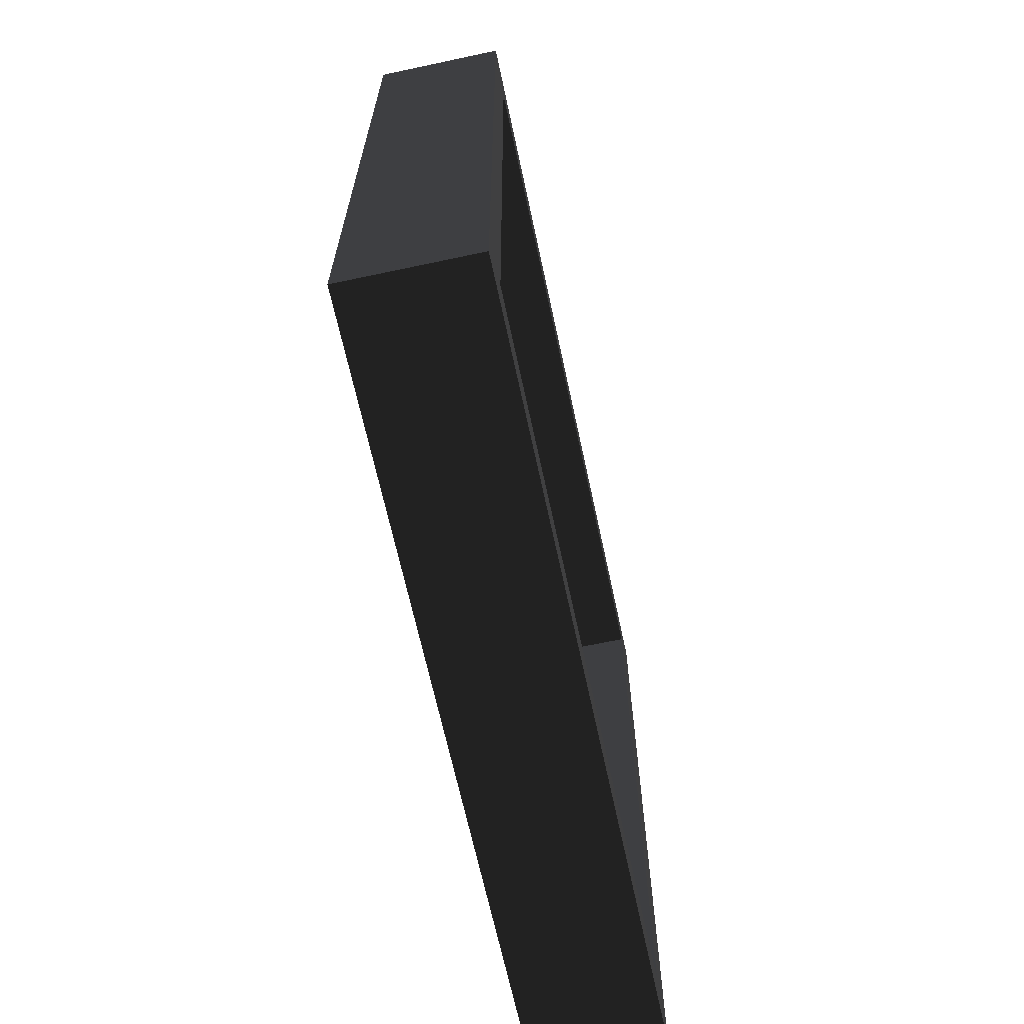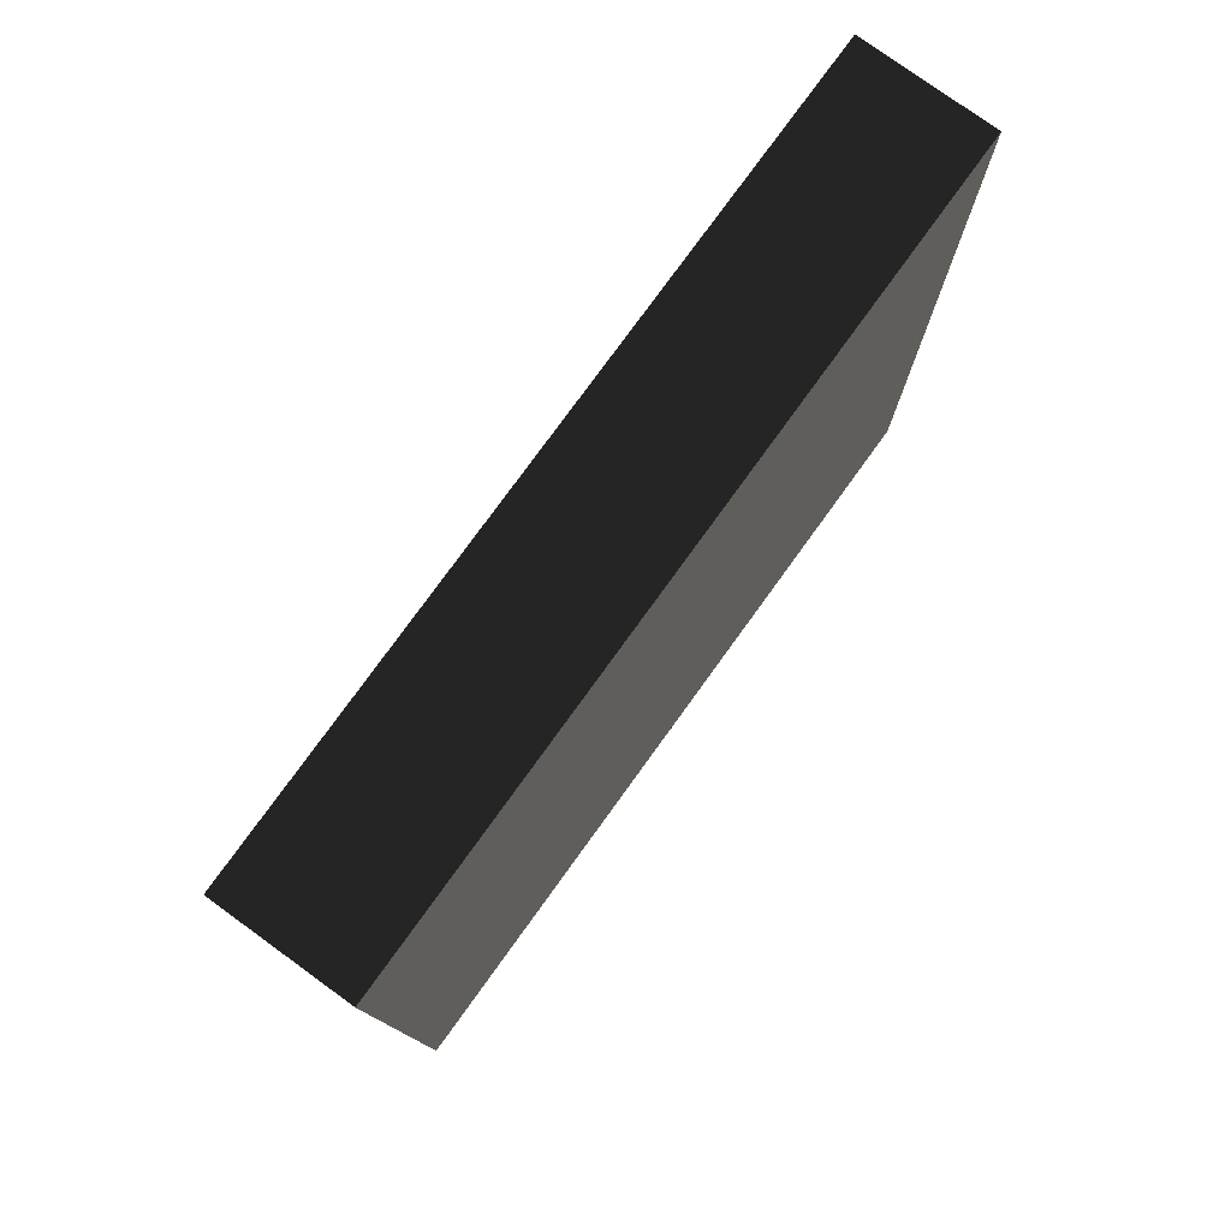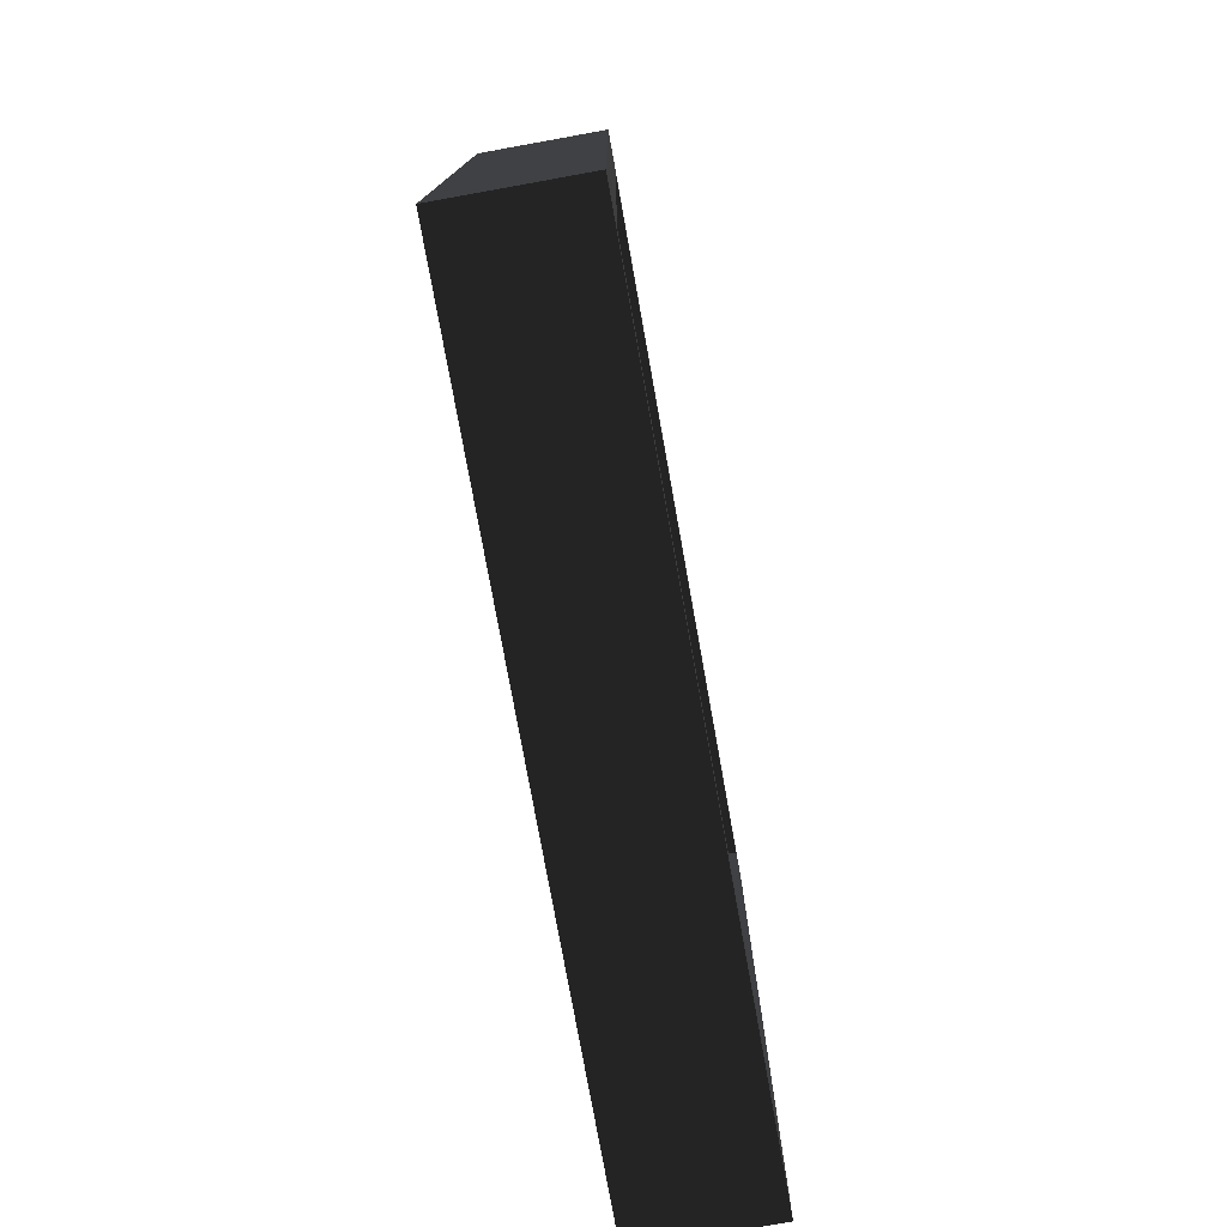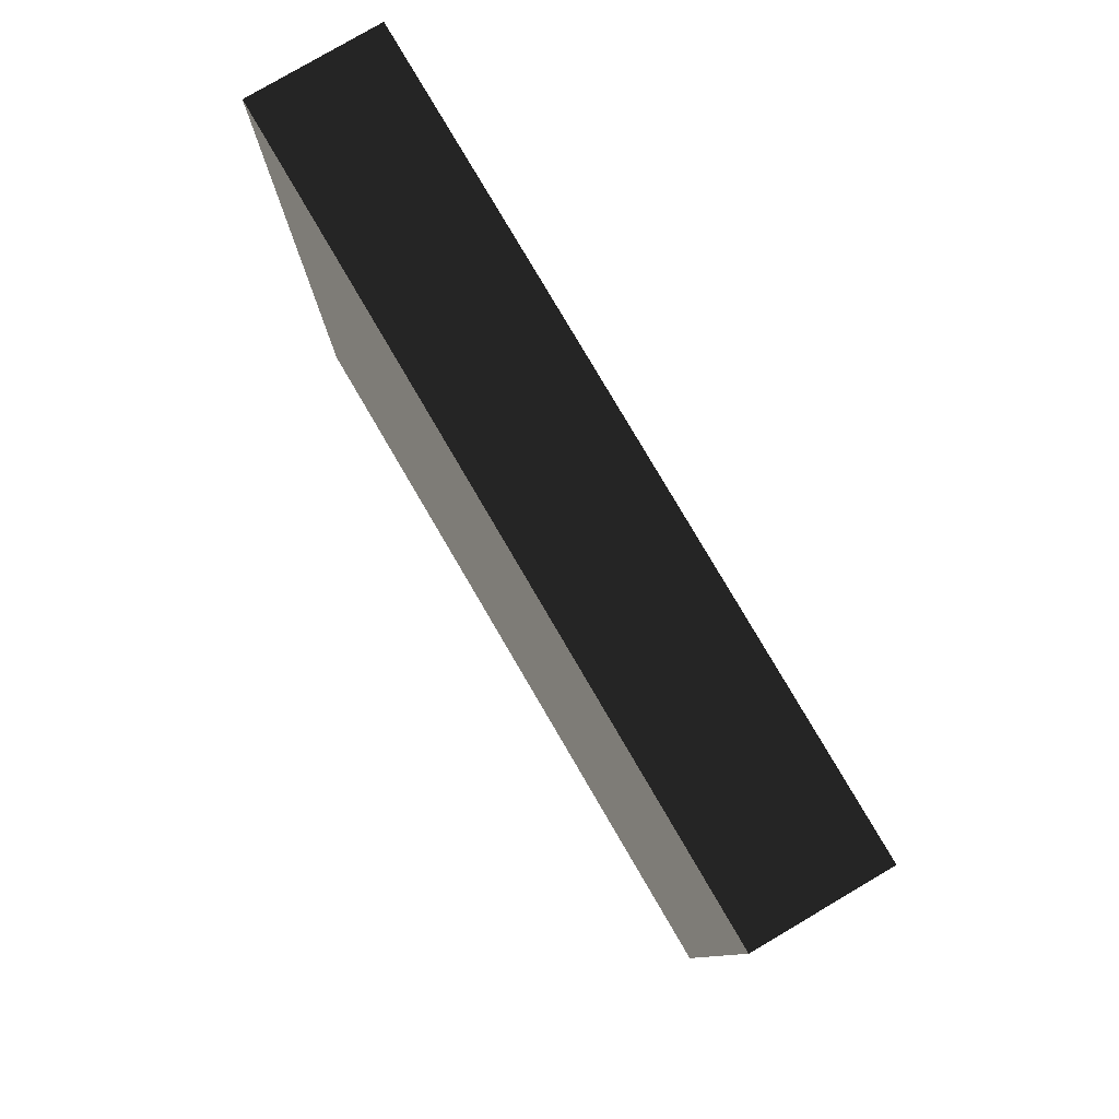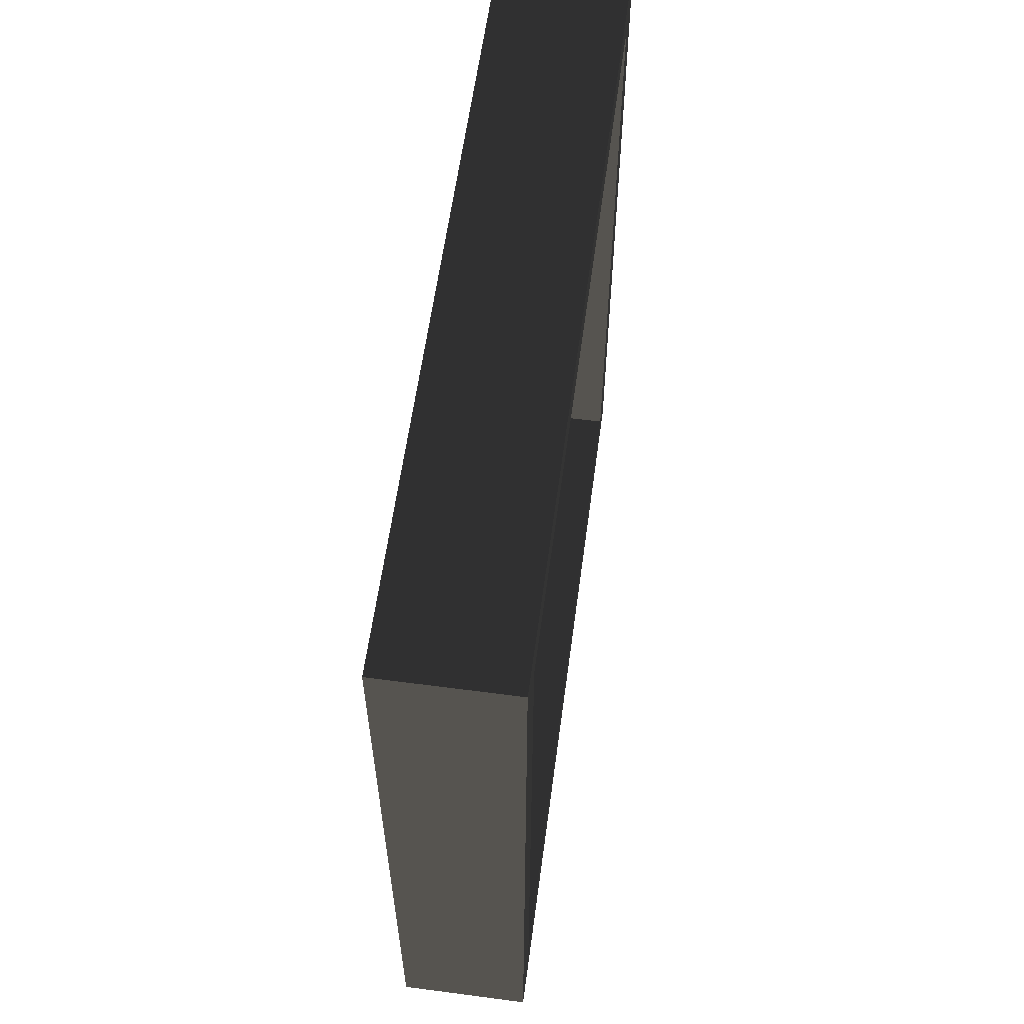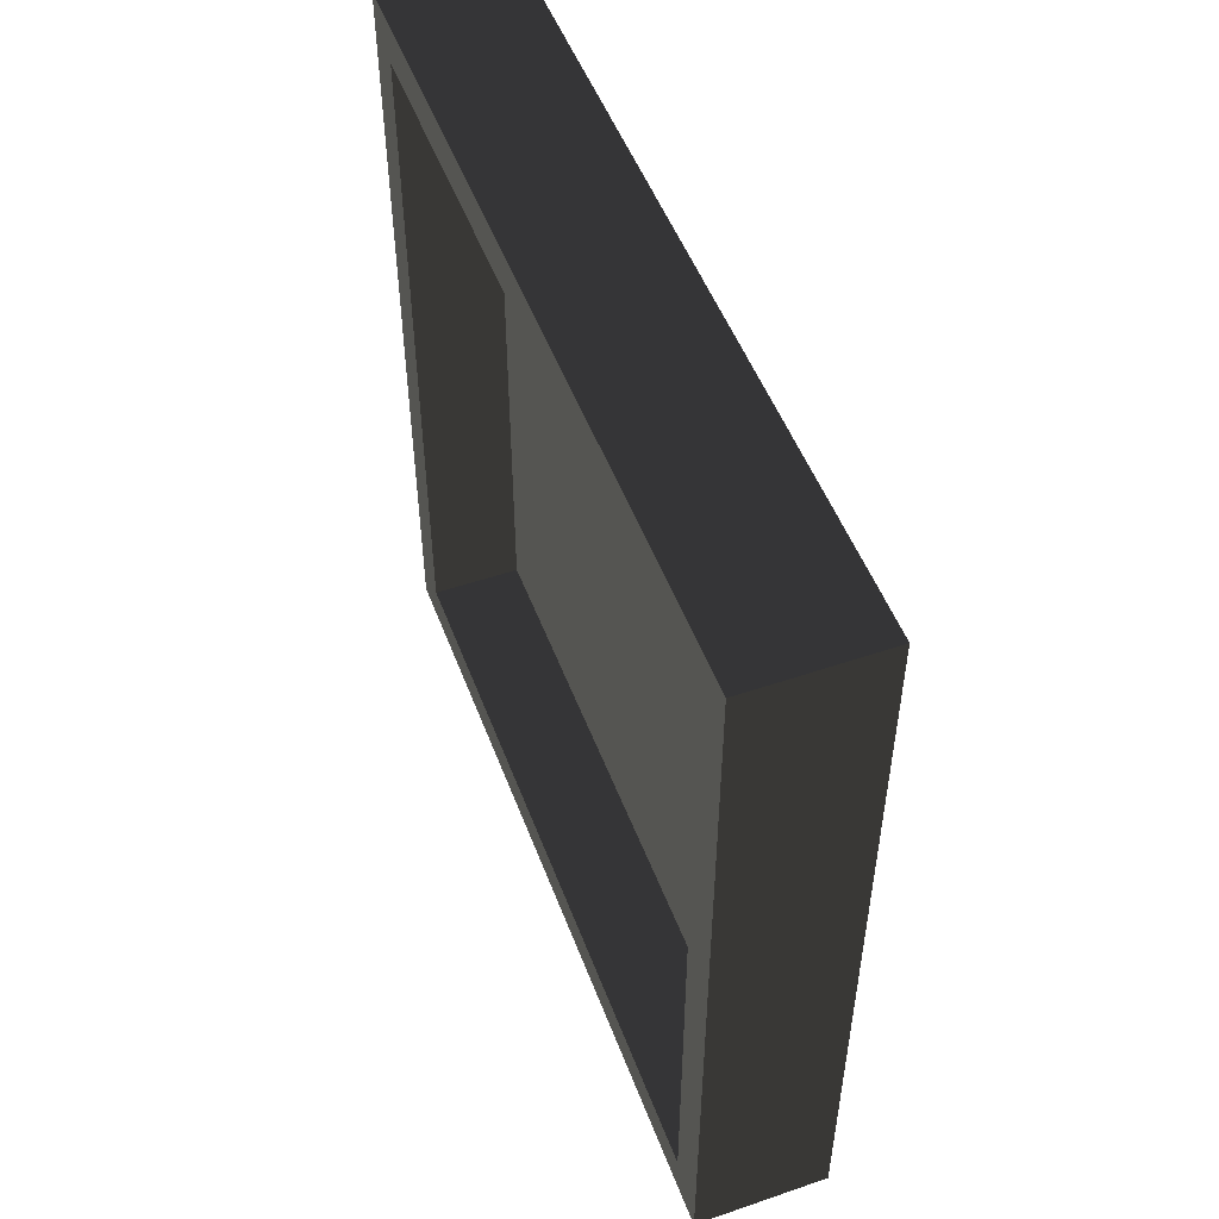
<metadata>
{"format":"obj","ext":"obj","renderer":"f3d","projection":"perspective","resolution":1024,"background":"white","views":[{"elev":-66.2,"azim":-167.9,"up":"+Z"},{"elev":78.0,"azim":35.9,"up":"+Y"},{"elev":-77.1,"azim":-169.8,"up":"+Z"},{"elev":79.8,"azim":149.6,"up":"+Y"},{"elev":59.6,"azim":-172.3,"up":"+Y"},{"elev":51.1,"azim":-20.4,"up":"+Z"}]}
</metadata>
<code>
g default
v 1.561 1.008 0.5
v 1.394 1.008 0.5
v 1.561 1.174 0.5
v 1.394 1.174 0.5
v 1.561 1.341 0.5
v 1.394 1.341 0.5
v 1.561 1.508 0.5
v 1.394 1.508 0.5
v 1.561 1.674 0.5
v 1.394 1.674 0.5
v 1.561 1.841 0.5
v 1.394 1.841 0.5
v 1.561 2.008 0.5
v 1.394 2.008 0.5
v 1.561 2.008 0.3333
v 1.394 2.008 0.3333
v 1.561 2.008 0.1667
v 1.394 2.008 0.1667
v 1.561 2.008 -0
v 1.394 2.008 -0
v 1.561 2.008 -0.1667
v 1.394 2.008 -0.1667
v 1.561 2.008 -0.3333
v 1.394 2.008 -0.3333
v 1.561 2.008 -0.5
v 1.394 2.008 -0.5
v 1.561 1.841 -0.5
v 1.394 1.841 -0.5
v 1.561 1.674 -0.5
v 1.394 1.674 -0.5
v 1.561 1.508 -0.5
v 1.394 1.508 -0.5
v 1.561 1.341 -0.5
v 1.394 1.341 -0.5
v 1.561 1.174 -0.5
v 1.394 1.174 -0.5
v 1.561 1.008 -0.5
v 1.394 1.008 -0.5
v 1.561 1.008 -0.3333
v 1.394 1.008 -0.3333
v 1.561 1.008 -0.1667
v 1.394 1.008 -0.1667
v 1.561 1.008 0
v 1.394 1.008 0
v 1.561 1.008 0.1667
v 1.394 1.008 0.1667
v 1.561 1.008 0.3333
v 1.394 1.008 0.3333
v 1.561 1.174 -0.3333
v 1.561 1.174 -0.1667
v 1.561 1.174 0
v 1.561 1.174 0.1667
v 1.561 1.174 0.3333
v 1.561 1.341 -0.3333
v 1.561 1.341 -0.1667
v 1.561 1.341 0
v 1.561 1.341 0.1667
v 1.561 1.341 0.3333
v 1.561 1.508 -0.3333
v 1.561 1.508 -0.1667
v 1.561 1.508 0
v 1.561 1.508 0.1667
v 1.561 1.508 0.3333
v 1.561 1.674 -0.3333
v 1.561 1.674 -0.1667
v 1.561 1.674 0
v 1.561 1.674 0.1667
v 1.561 1.674 0.3333
v 1.561 1.841 -0.3333
v 1.561 1.841 -0.1667
v 1.561 1.841 0
v 1.561 1.841 0.1667
v 1.561 1.841 0.3333
v 1.394 1.062 0.446
v 1.394 1.21 0.446
v 1.394 1.359 0.446
v 1.394 1.508 0.446
v 1.394 1.656 0.446
v 1.394 1.805 0.446
v 1.394 1.954 0.446
v 1.394 1.954 0.2974
v 1.394 1.954 0.1487
v 1.394 1.954 -0
v 1.394 1.954 -0.1487
v 1.394 1.954 -0.2974
v 1.394 1.954 -0.446
v 1.394 1.805 -0.446
v 1.394 1.656 -0.446
v 1.394 1.508 -0.446
v 1.394 1.359 -0.446
v 1.394 1.21 -0.446
v 1.394 1.062 -0.446
v 1.394 1.062 -0.2974
v 1.394 1.062 -0.1487
v 1.394 1.062 0
v 1.394 1.062 0.1487
v 1.394 1.062 0.2974
v 1.509 1.062 0.446
v 1.509 1.21 0.446
v 1.509 1.359 0.446
v 1.509 1.508 0.446
v 1.509 1.656 0.446
v 1.509 1.805 0.446
v 1.509 1.954 0.446
v 1.509 1.954 0.2974
v 1.509 1.954 0.1487
v 1.509 1.954 -0
v 1.509 1.954 -0.1487
v 1.509 1.954 -0.2974
v 1.509 1.954 -0.446
v 1.509 1.805 -0.446
v 1.509 1.656 -0.446
v 1.509 1.508 -0.446
v 1.509 1.359 -0.446
v 1.509 1.21 -0.446
v 1.509 1.062 -0.446
v 1.509 1.062 -0.2974
v 1.509 1.062 -0.1487
v 1.509 1.062 0
v 1.509 1.062 0.1487
v 1.509 1.062 0.2974
v 1.509 1.231 0.2765
v 1.509 1.323 0.2765
v 1.509 1.415 0.2765
v 1.509 1.508 0.2765
v 1.509 1.6 0.2765
v 1.509 1.692 0.2765
v 1.509 1.784 0.2765
v 1.509 1.784 0.1844
v 1.509 1.784 0.09218
v 1.509 1.784 -0
v 1.509 1.784 -0.09218
v 1.509 1.784 -0.1844
v 1.509 1.784 -0.2765
v 1.509 1.692 -0.2765
v 1.509 1.6 -0.2765
v 1.509 1.508 -0.2765
v 1.509 1.415 -0.2765
v 1.509 1.323 -0.2765
v 1.509 1.231 -0.2765
v 1.509 1.231 -0.1844
v 1.509 1.231 -0.09218
v 1.509 1.231 0
v 1.509 1.231 0.09218
v 1.509 1.231 0.1844
v 1.509 1.695 0.1844
v 1.509 1.695 0.09218
v 1.509 1.695 -0
v 1.509 1.695 -0.09218
v 1.509 1.695 -0.1844
v 1.509 1.601 0.1844
v 1.509 1.601 0.09218
v 1.509 1.601 -0
v 1.509 1.601 -0.09218
v 1.509 1.601 -0.1844
v 1.509 1.514 0.1844
v 1.509 1.514 0.09218
v 1.509 1.514 -0
v 1.509 1.514 -0.09218
v 1.509 1.514 -0.1844
v 1.509 1.418 0.1844
v 1.509 1.418 0.09218
v 1.509 1.418 0
v 1.509 1.418 -0.09218
v 1.509 1.418 -0.1844
v 1.509 1.324 0.1844
v 1.509 1.324 0.09218
v 1.509 1.324 0
v 1.509 1.324 -0.09218
v 1.509 1.324 -0.1844
g pCube4
f 1 2 4 3
f 3 4 6 5
f 5 6 8 7
f 7 8 10 9
f 9 10 12 11
f 11 12 14 13
f 13 14 16 15
f 15 16 18 17
f 17 18 20 19
f 19 20 22 21
f 21 22 24 23
f 23 24 26 25
f 25 26 28 27
f 27 28 30 29
f 29 30 32 31
f 31 32 34 33
f 33 34 36 35
f 35 36 38 37
f 37 38 40 39
f 39 40 42 41
f 41 42 44 43
f 43 44 46 45
f 45 46 48 47
f 47 48 2 1
f 37 39 49 35
f 39 41 50 49
f 41 43 51 50
f 43 45 52 51
f 45 47 53 52
f 47 1 3 53
f 35 49 54 33
f 49 50 55 54
f 50 51 56 55
f 51 52 57 56
f 52 53 58 57
f 53 3 5 58
f 33 54 59 31
f 54 55 60 59
f 55 56 61 60
f 56 57 62 61
f 57 58 63 62
f 58 5 7 63
f 31 59 64 29
f 59 60 65 64
f 60 61 66 65
f 61 62 67 66
f 62 63 68 67
f 63 7 9 68
f 29 64 69 27
f 64 65 70 69
f 65 66 71 70
f 66 67 72 71
f 67 68 73 72
f 68 9 11 73
f 27 69 23 25
f 69 70 21 23
f 70 71 19 21
f 71 72 17 19
f 72 73 15 17
f 73 11 13 15
f 4 2 74 75
f 6 4 75 76
f 8 6 76 77
f 10 8 77 78
f 12 10 78 79
f 14 12 79 80
f 16 14 80 81
f 18 16 81 82
f 20 18 82 83
f 22 20 83 84
f 24 22 84 85
f 26 24 85 86
f 28 26 86 87
f 30 28 87 88
f 32 30 88 89
f 34 32 89 90
f 36 34 90 91
f 38 36 91 92
f 40 38 92 93
f 42 40 93 94
f 44 42 94 95
f 46 44 95 96
f 48 46 96 97
f 2 48 97 74
f 75 74 98 99
f 76 75 99 100
f 77 76 100 101
f 78 77 101 102
f 79 78 102 103
f 80 79 103 104
f 81 80 104 105
f 82 81 105 106
f 83 82 106 107
f 84 83 107 108
f 85 84 108 109
f 86 85 109 110
f 87 86 110 111
f 88 87 111 112
f 89 88 112 113
f 90 89 113 114
f 91 90 114 115
f 92 91 115 116
f 93 92 116 117
f 94 93 117 118
f 95 94 118 119
f 96 95 119 120
f 97 96 120 121
f 74 97 121 98
f 99 98 122 123
f 100 99 123 124
f 101 100 124 125
f 102 101 125 126
f 103 102 126 127
f 104 103 127 128
f 105 104 128 129
f 106 105 129 130
f 107 106 130 131
f 108 107 131 132
f 109 108 132 133
f 110 109 133 134
f 111 110 134 135
f 112 111 135 136
f 113 112 136 137
f 114 113 137 138
f 115 114 138 139
f 116 115 139 140
f 117 116 140 141
f 118 117 141 142
f 119 118 142 143
f 120 119 143 144
f 121 120 144 145
f 98 121 145 122
f 130 129 146 147
f 131 130 147 148
f 132 131 148 149
f 133 132 149 150
f 147 146 151 152
f 148 147 152 153
f 149 148 153 154
f 150 149 154 155
f 152 151 156 157
f 153 152 157 158
f 154 153 158 159
f 155 154 159 160
f 157 156 161 162
f 158 157 162 163
f 159 158 163 164
f 160 159 164 165
f 162 161 166 167
f 163 162 167 168
f 164 163 168 169
f 165 164 169 170
f 167 166 145 144
f 168 167 144 143
f 169 168 143 142
f 170 169 142 141
f 123 122 145 166
f 140 139 170 141
f 139 138 165 170
f 138 137 160 165
f 137 136 155 160
f 136 135 150 155
f 135 134 133 150
f 128 127 146 129
f 127 126 151 146
f 126 125 156 151
f 125 124 161 156
f 124 123 166 161

</code>
